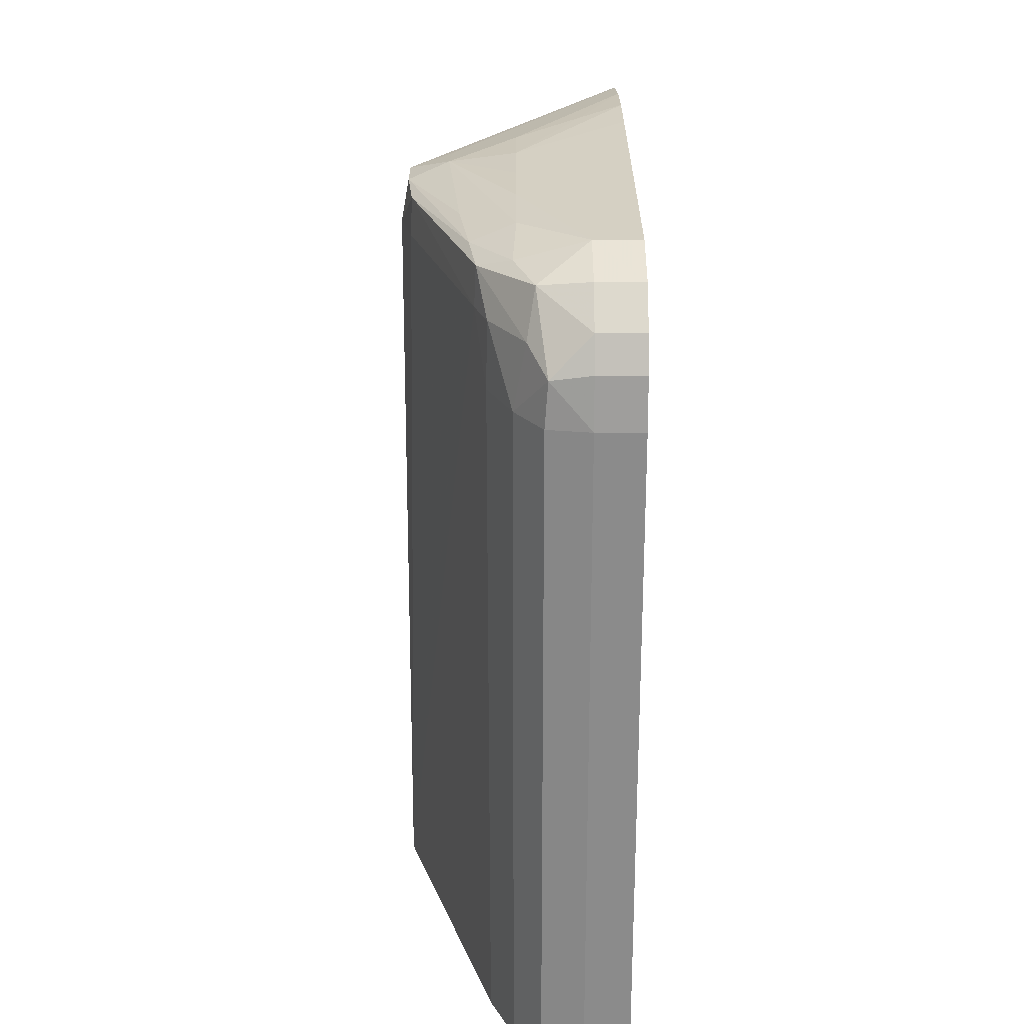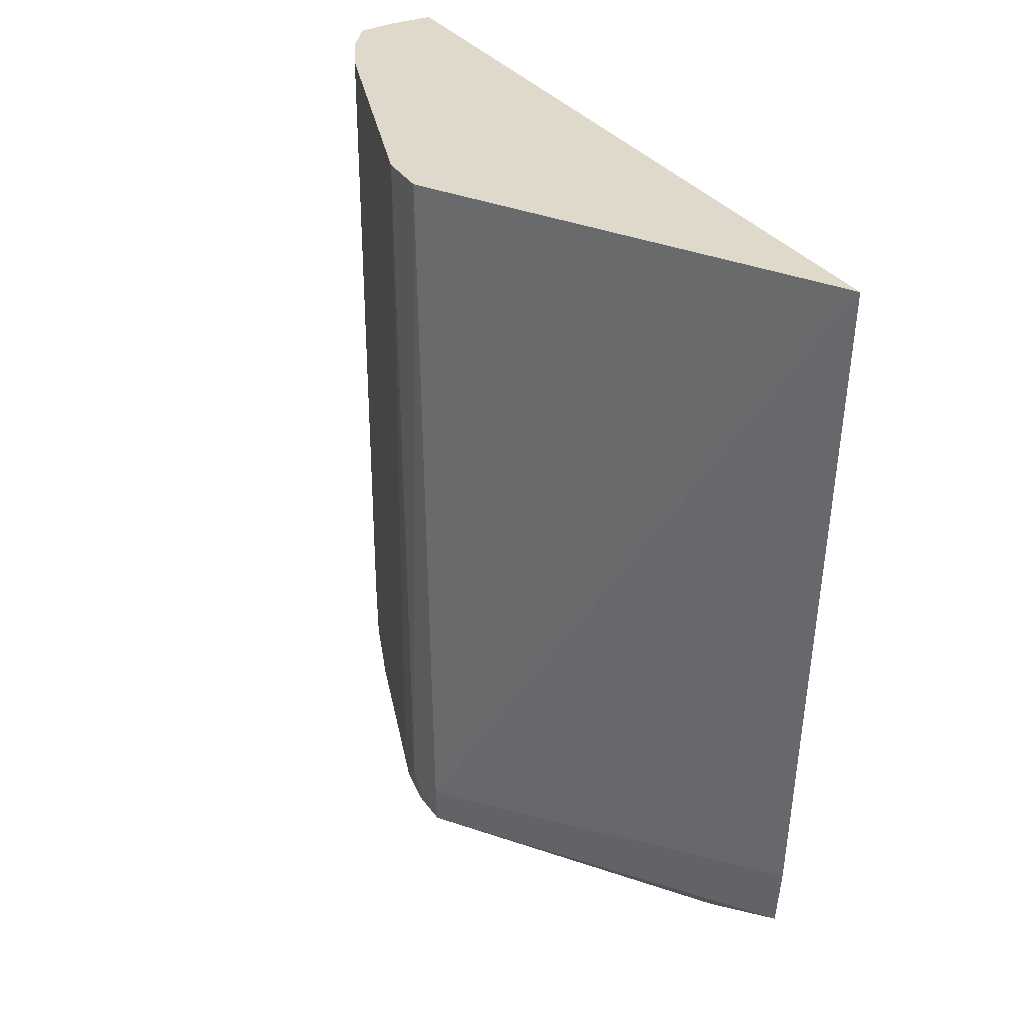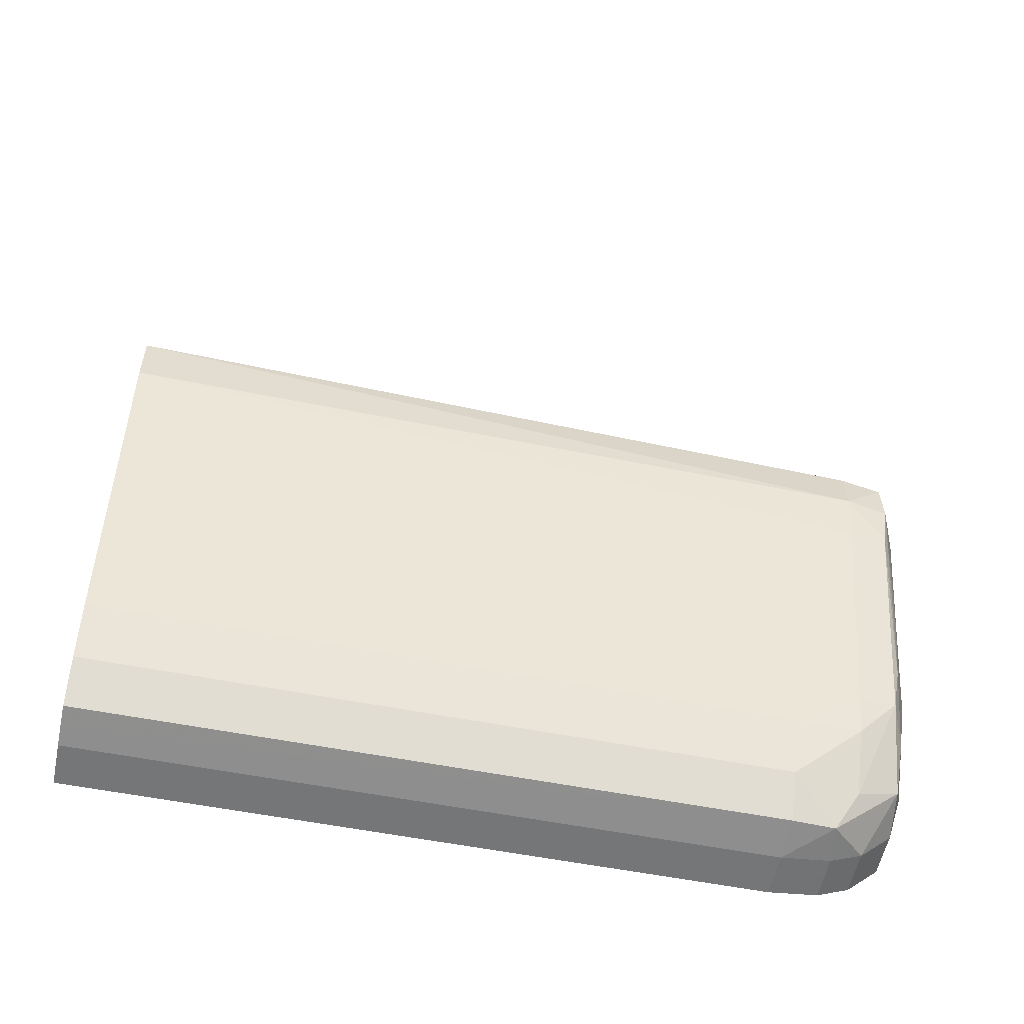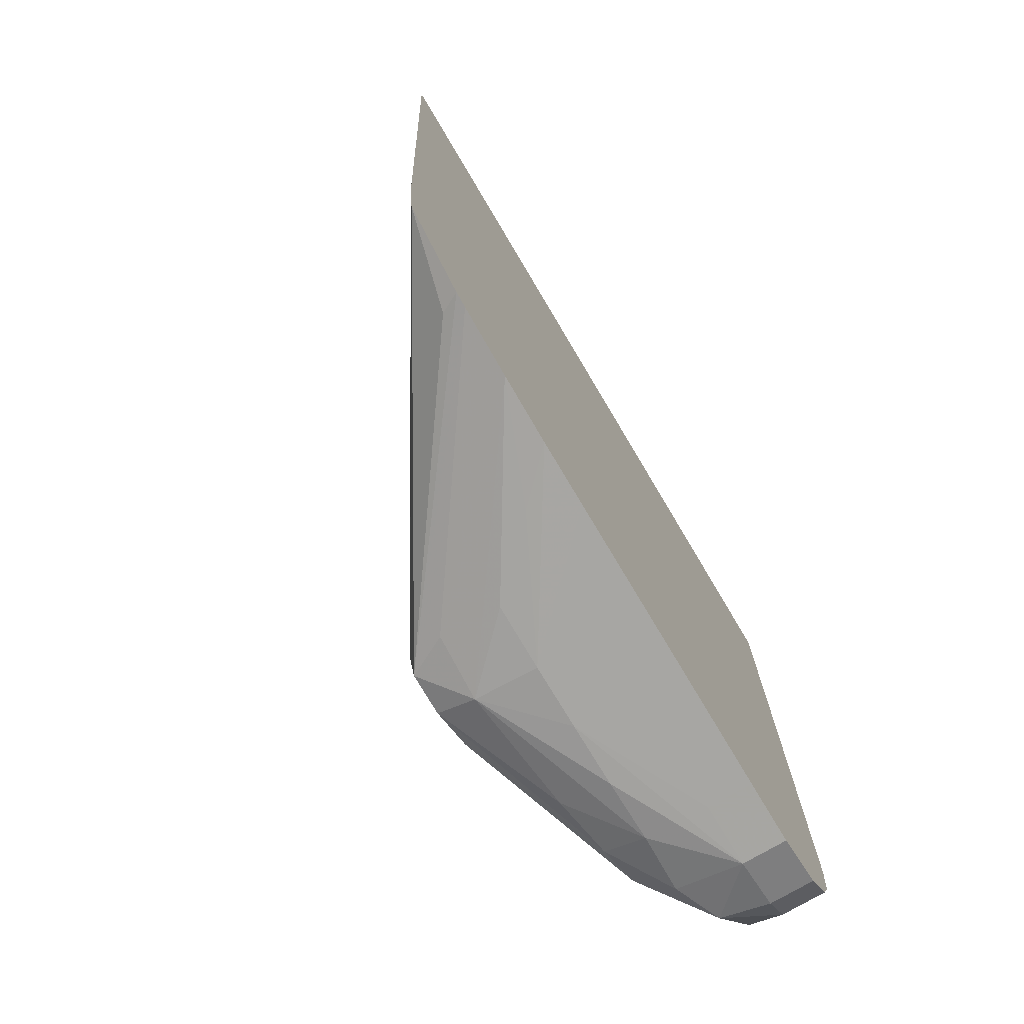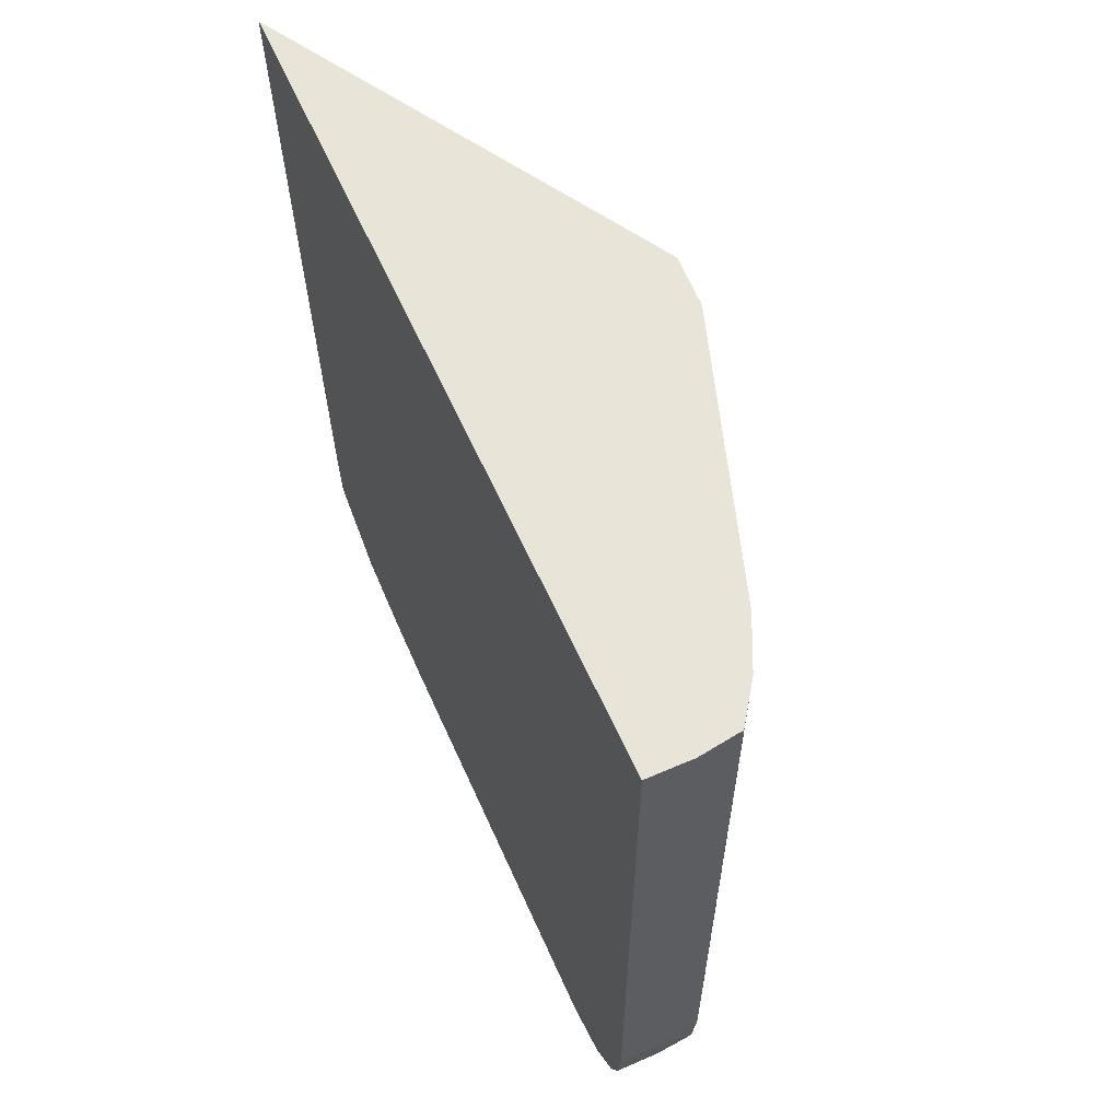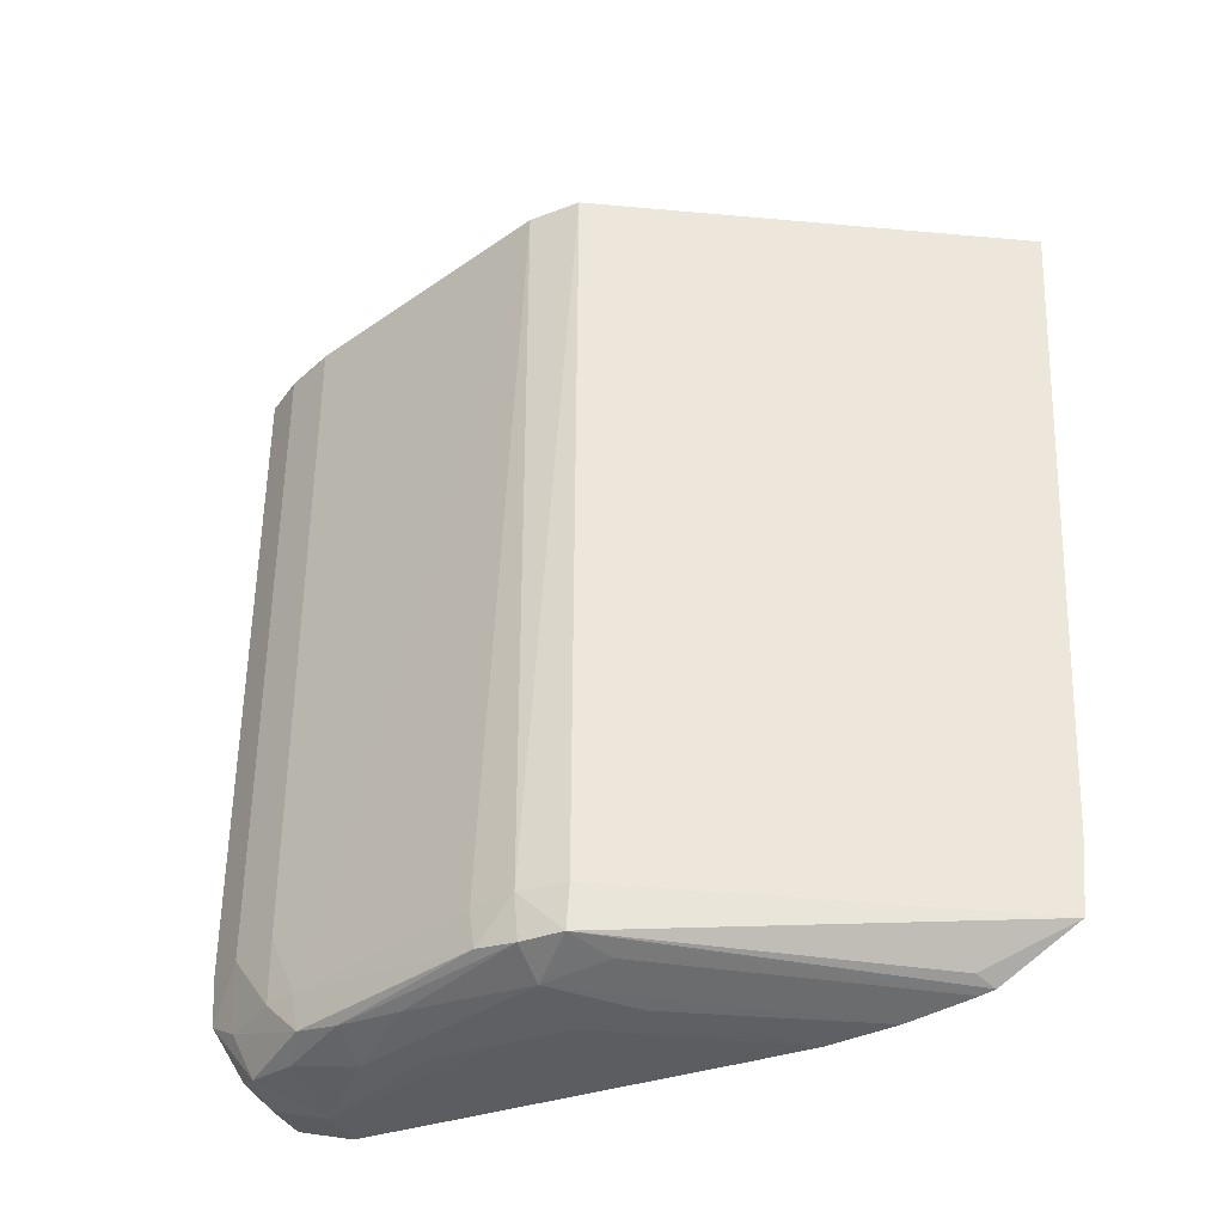
<metadata>
{"format":"obj","ext":"obj","renderer":"f3d","projection":"perspective","resolution":1024,"background":"white","views":[{"elev":-63.9,"azim":-179.9,"up":"+Y"},{"elev":31.8,"azim":151.3,"up":"+Z"},{"elev":-56.7,"azim":78.4,"up":"+Y"},{"elev":-74.2,"azim":-149.3,"up":"+Z"},{"elev":60.4,"azim":-24.0,"up":"+Z"},{"elev":-36.8,"azim":113.8,"up":"+Z"}]}
</metadata>
<code>
v 0.1362 -0.000825 -0.1477
v 0.1362 -0.0006837 -0.1489
v 0.1372 -0.000825 -0.1477
v 0.1362 -0.000825 -0.1321
v 0.1372 -0.0006837 -0.1489
v 0.1362 -0.0003551 -0.1496
v 0.1381 -0.0006359 -0.1488
v 0.1382 -0.0006837 -0.1477
v 0.1377 -0.0007608 -0.1321
v 0.1372 -0.000825 -0.1321
v 0.1362 0.01793 -0.1321
v 0.1372 -0.0003551 -0.1496
v 0.1362 0.0003956 -0.1504
v 0.1388 0.0002066 -0.1477
v 0.1383 0.0005828 -0.1503
v 0.1385 0.0001331 -0.1493
v 0.1382 -0.0006837 -0.1321
v 0.1362 0.01712 -0.1477
v 0.1415 0.008923 -0.1321
v 0.1412 0.008773 -0.1492
v 0.1372 0.0003956 -0.1504
v 0.1362 0.001706 -0.1508
v 0.1393 0.001361 -0.1492
v 0.1393 0.001361 -0.1477
v 0.1388 0.0002066 -0.1321
v 0.1372 0.001706 -0.1508
v 0.1388 0.001719 -0.1504
v 0.1395 0.002226 -0.1501
v 0.1362 0.01708 -0.1481
v 0.1414 0.007706 -0.1321
v 0.1413 0.007706 -0.1492
v 0.1411 0.008666 -0.1502
v 0.1362 0.01696 -0.1492
v 0.1362 0.003208 -0.1508
v 0.1396 0.00211 -0.1492
v 0.1393 0.001361 -0.1321
v 0.1372 0.003208 -0.1508
v 0.1387 0.006207 -0.1508
v 0.1387 0.004707 -0.1508
v 0.1387 0.003208 -0.1507
v 0.1397 0.003208 -0.1503
v 0.141 0.006765 -0.1501
v 0.1411 0.006669 -0.1492
v 0.1411 0.007706 -0.1502
v 0.1402 0.007706 -0.1506
v 0.1402 0.009182 -0.1504
v 0.1362 0.01483 -0.1504
v 0.1362 0.01516 -0.1503
v 0.1366 0.01492 -0.1502
v 0.1362 0.01025 -0.1508
v 0.1387 0.007706 -0.1508
v 0.1399 0.004707 -0.1504
v 0.1362 0.01329 -0.1507
v 0.1387 0.009204 -0.1507
v 0.1362 0.01175 -0.1508
v 0.1372 0.01071 -0.1508
f 1 2 5
f 1 5 3
f 1 3 10
f 1 10 4
f 1 4 11
f 1 11 18
f 1 18 29
f 1 29 33
f 1 33 48
f 1 48 47
f 1 47 53
f 1 53 55
f 1 55 50
f 1 50 34
f 1 34 22
f 1 22 13
f 1 13 6
f 1 6 2
f 2 6 12
f 2 12 5
f 3 5 7
f 3 7 8
f 3 8 9
f 3 9 10
f 4 10 9
f 4 9 17
f 4 17 25
f 4 25 36
f 4 36 30
f 4 30 19
f 4 19 11
f 5 12 7
f 6 13 21
f 6 21 12
f 7 14 8
f 7 12 15
f 7 15 16
f 7 16 14
f 8 14 25
f 8 25 17
f 8 17 9
f 11 19 20
f 11 20 18
f 12 21 15
f 13 22 26
f 13 26 21
f 14 16 23
f 14 23 24
f 14 24 36
f 14 36 25
f 15 21 26
f 15 26 27
f 15 27 28
f 15 28 16
f 16 28 23
f 18 20 29
f 19 30 31
f 19 31 20
f 20 31 32
f 20 32 33
f 20 33 29
f 22 34 37
f 22 37 26
f 23 35 24
f 23 28 35
f 24 35 30
f 24 30 36
f 26 37 38
f 26 38 39
f 26 39 40
f 26 40 27
f 27 40 41
f 27 41 28
f 28 41 42
f 28 42 35
f 30 35 43
f 30 43 31
f 31 43 42
f 31 42 44
f 31 44 32
f 32 44 45
f 32 45 46
f 32 46 47
f 32 47 48
f 32 48 49
f 32 49 33
f 33 49 48
f 34 50 51
f 34 51 38
f 34 38 37
f 35 42 43
f 38 51 45
f 38 45 39
f 39 45 40
f 40 45 52
f 40 52 41
f 41 44 42
f 41 52 44
f 44 52 45
f 45 53 46
f 45 51 54
f 45 54 53
f 46 53 47
f 50 55 51
f 51 55 56
f 51 56 54
f 53 54 56
f 53 56 55

</code>
